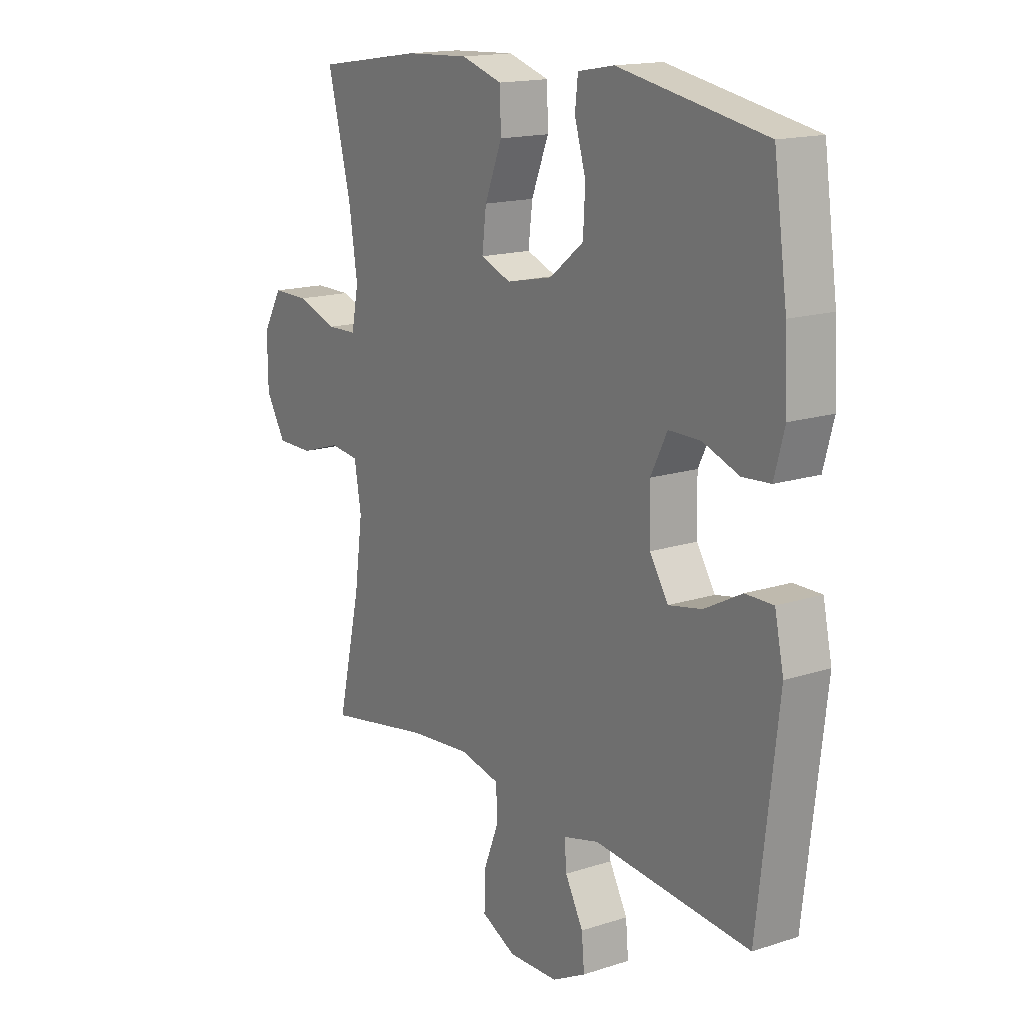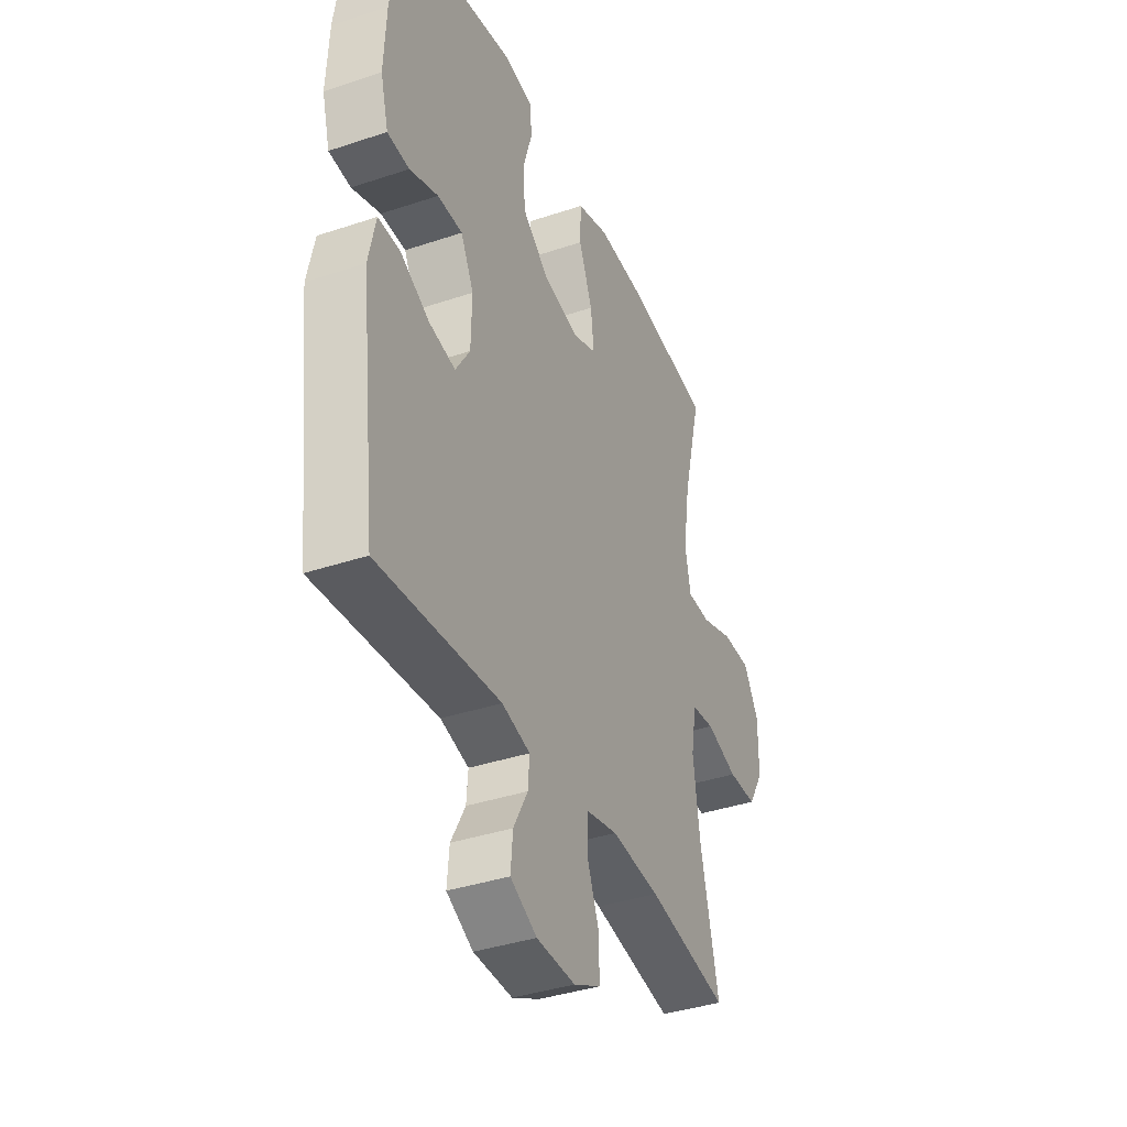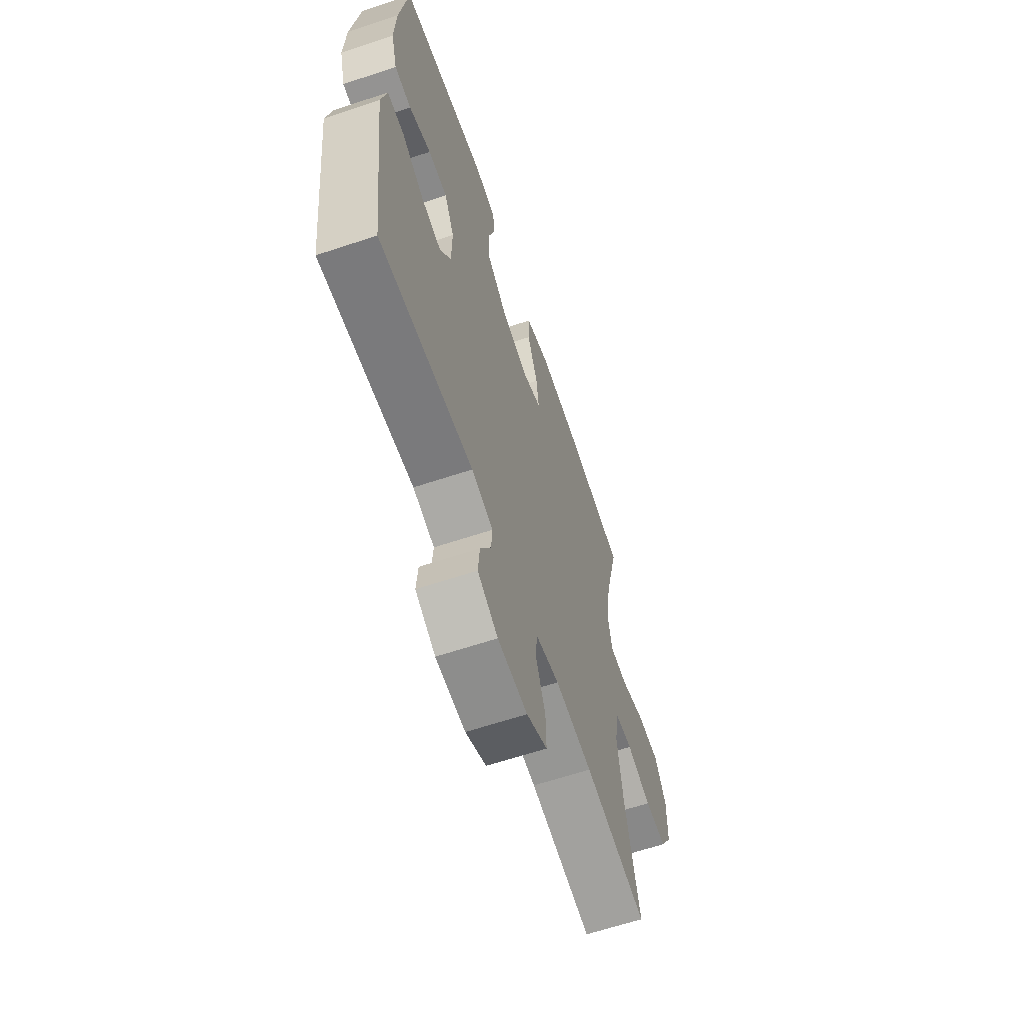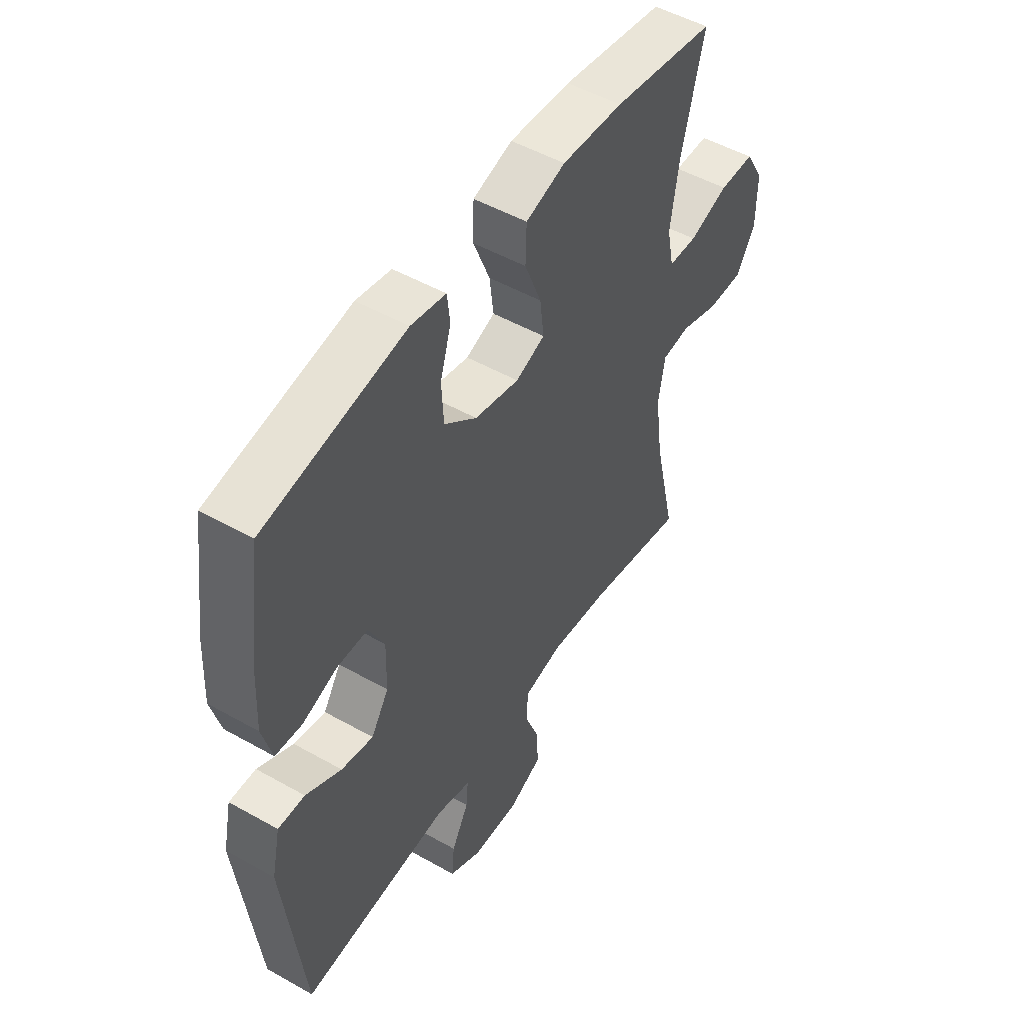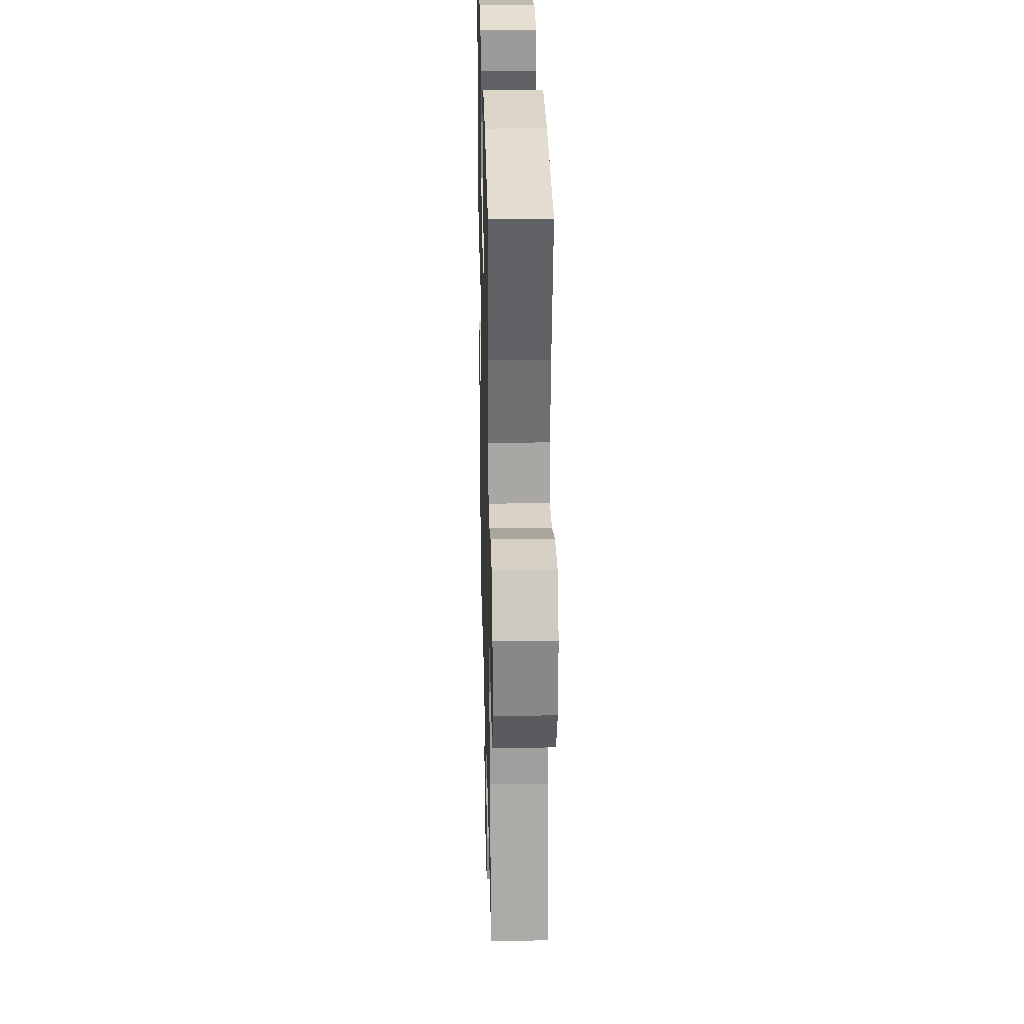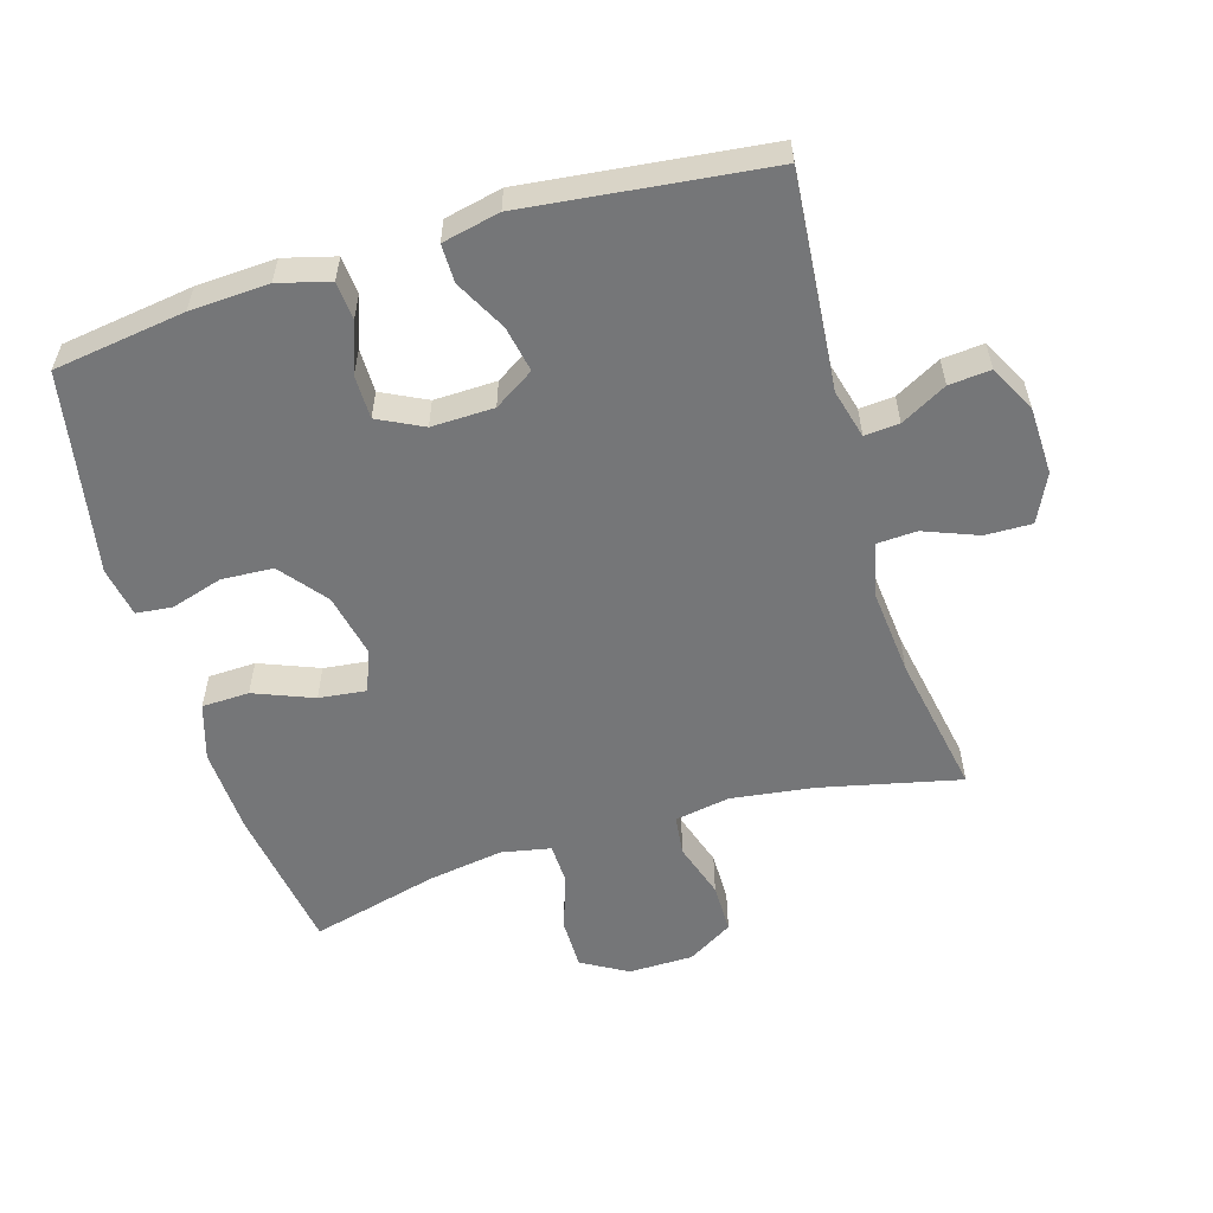
<metadata>
{"format":"obj","ext":"obj","renderer":"f3d","projection":"perspective","resolution":1024,"background":"white","views":[{"elev":15.9,"azim":56.0,"up":"+Z"},{"elev":-37.9,"azim":113.1,"up":"+Z"},{"elev":-62.9,"azim":108.7,"up":"+Z"},{"elev":50.4,"azim":121.8,"up":"+Z"},{"elev":26.7,"azim":-91.4,"up":"+Z"},{"elev":-56.8,"azim":106.8,"up":"+Y"}]}
</metadata>
<code>
o path784
v -0.4367 0.0375 0.3271
v -0.4189 0.0375 0.2108
v -0.4339 0.0375 0.136
v -0.496 0.0375 0.1342
v -0.582 0.0375 0.1634
v -0.6589 0.0375 0.1634
v -0.6994 0.0375 0.09398
v -0.6985 0.0375 -0.005281
v -0.6569 0.0375 -0.07478
v -0.5803 0.0375 -0.07518
v -0.4955 0.0375 -0.04809
v -0.4345 0.0375 -0.05539
v -0.4199 0.0375 -0.1398
v -0.4374 0.0375 -0.2673
v -0.486 0.0375 -0.4795
v -0.2686 0.0375 -0.4397
v -0.1389 0.0375 -0.4277
v -0.05491 0.0375 -0.4461
v -0.05182 0.0375 -0.5078
v -0.08405 0.0375 -0.59
v -0.08585 0.0375 -0.6614
v -0.01324 0.0375 -0.6964
v 0.0908 0.0375 -0.6933
v 0.1615 0.0375 -0.6564
v 0.1559 0.0375 -0.5929
v 0.1181 0.0375 -0.5229
v 0.1139 0.0375 -0.4698
v 0.1892 0.0375 -0.4503
v 0.5159 0.0375 -0.4795
v 0.559 0.0375 -0.1108
v 0.5402 0.0375 -0.02318
v 0.4818 0.0375 -0.02355
v 0.4037 0.0375 -0.06474
v 0.3339 0.0375 -0.07834
v 0.2954 0.0375 -0.01759
v 0.2933 0.0375 0.0777
v 0.3276 0.0375 0.146
v 0.3942 0.0375 0.1463
v 0.4704 0.0375 0.1184
v 0.5289 0.0375 0.1228
v 0.55 0.0375 0.2012
v 0.5442 0.0375 0.3214
v 0.5159 0.0375 0.5222
v 0.2083 0.0375 0.5791
v 0.1323 0.0375 0.5657
v 0.1262 0.0375 0.5108
v 0.1499 0.0375 0.4316
v 0.1455 0.0375 0.3529
v 0.07475 0.0375 0.2969
v -0.02221 0.0375 0.2762
v -0.08567 0.0375 0.3008
v -0.07684 0.0375 0.373
v -0.04063 0.0375 0.4636
v -0.04289 0.0375 0.5359
v -0.129 0.0375 0.5626
v -0.2624 0.0375 0.5561
v -0.486 0.0375 0.5222
v -0.4367 -0.0375 0.3271
v -0.4189 -0.0375 0.2108
v -0.4339 -0.0375 0.136
v -0.496 -0.0375 0.1342
v -0.582 -0.0375 0.1634
v -0.6589 -0.0375 0.1634
v -0.6994 -0.0375 0.09398
v -0.6985 -0.0375 -0.005281
v -0.6569 -0.0375 -0.07478
v -0.5803 -0.0375 -0.07518
v -0.4955 -0.0375 -0.04809
v -0.4345 -0.0375 -0.05539
v -0.4199 -0.0375 -0.1398
v -0.4374 -0.0375 -0.2673
v -0.486 -0.0375 -0.4795
v -0.2686 -0.0375 -0.4397
v -0.1389 -0.0375 -0.4277
v -0.05491 -0.0375 -0.4461
v -0.05182 -0.0375 -0.5078
v -0.08405 -0.0375 -0.59
v -0.08585 -0.0375 -0.6614
v -0.01324 -0.0375 -0.6964
v 0.0908 -0.0375 -0.6933
v 0.1615 -0.0375 -0.6564
v 0.1559 -0.0375 -0.5929
v 0.1181 -0.0375 -0.5229
v 0.1139 -0.0375 -0.4698
v 0.1892 -0.0375 -0.4503
v 0.5159 -0.0375 -0.4795
v 0.559 -0.0375 -0.1108
v 0.5402 -0.0375 -0.02318
v 0.4818 -0.0375 -0.02355
v 0.4037 -0.0375 -0.06474
v 0.3339 -0.0375 -0.07834
v 0.2954 -0.0375 -0.01759
v 0.2933 -0.0375 0.0777
v 0.3276 -0.0375 0.146
v 0.3942 -0.0375 0.1463
v 0.4704 -0.0375 0.1184
v 0.5289 -0.0375 0.1228
v 0.55 -0.0375 0.2012
v 0.5442 -0.0375 0.3214
v 0.5159 -0.0375 0.5222
v 0.2083 -0.0375 0.5791
v 0.1323 -0.0375 0.5657
v 0.1262 -0.0375 0.5108
v 0.1499 -0.0375 0.4316
v 0.1455 -0.0375 0.3529
v 0.07475 -0.0375 0.2969
v -0.02221 -0.0375 0.2762
v -0.08567 -0.0375 0.3008
v -0.07684 -0.0375 0.373
v -0.04063 -0.0375 0.4636
v -0.04289 -0.0375 0.5359
v -0.129 -0.0375 0.5626
v -0.2624 -0.0375 0.5561
v -0.486 -0.0375 0.5222
v 0.2083 0.0375 0.5791
v 0.1323 0.0375 0.5657
v 0.1323 0.0375 0.5657
v 0.1262 0.0375 0.5108
v -0.04289 0.0375 0.5359
v -0.04289 0.0375 0.5359
v -0.129 0.0375 0.5626
v -0.2624 0.0375 0.5561
v 0.5159 0.0375 0.5222
v 0.5159 0.0375 0.5222
v -0.04063 0.0375 0.4636
v -0.486 0.0375 0.5222
v -0.486 0.0375 0.5222
v 0.1499 0.0375 0.4316
v -0.07684 0.0375 0.373
v -0.4367 0.0375 0.3271
v 0.5442 0.0375 0.3214
v 0.1455 0.0375 0.3529
v -0.08567 0.0375 0.3008
v -0.08567 0.0375 0.3008
v 0.07475 0.0375 0.2969
v -0.4189 0.0375 0.2108
v 0.55 0.0375 0.2012
v -0.02221 0.0375 0.2762
v -0.4339 0.0375 0.136
v -0.4339 0.0375 0.136
v 0.5289 0.0375 0.1228
v 0.5289 0.0375 0.1228
v 0.3276 0.0375 0.146
v 0.3276 0.0375 0.146
v 0.3942 0.0375 0.1463
v -0.582 0.0375 0.1634
v -0.6589 0.0375 0.1634
v -0.6994 0.0375 0.09398
v -0.496 0.0375 0.1342
v 0.4704 0.0375 0.1184
v 0.2933 0.0375 0.0777
v -0.6985 0.0375 -0.005281
v 0.2954 0.0375 -0.01759
v -0.6569 0.0375 -0.07478
v 0.3339 0.0375 -0.07834
v 0.3339 0.0375 -0.07834
v 0.559 0.0375 -0.1108
v 0.5402 0.0375 -0.02318
v 0.5402 0.0375 -0.02318
v 0.4818 0.0375 -0.02355
v 0.4037 0.0375 -0.06474
v -0.4955 0.0375 -0.04809
v -0.4345 0.0375 -0.05539
v -0.4345 0.0375 -0.05539
v -0.5803 0.0375 -0.07518
v -0.4199 0.0375 -0.1398
v -0.4374 0.0375 -0.2673
v 0.5159 0.0375 -0.4795
v 0.5159 0.0375 -0.4795
v -0.1389 0.0375 -0.4277
v -0.05491 0.0375 -0.4461
v -0.05491 0.0375 -0.4461
v -0.2686 0.0375 -0.4397
v -0.05182 0.0375 -0.5078
v 0.1139 0.0375 -0.4698
v 0.1139 0.0375 -0.4698
v 0.1892 0.0375 -0.4503
v -0.486 0.0375 -0.4795
v -0.486 0.0375 -0.4795
v 0.1181 0.0375 -0.5229
v -0.08405 0.0375 -0.59
v 0.1559 0.0375 -0.5929
v -0.08585 0.0375 -0.6614
v -0.08585 0.0375 -0.6614
v 0.1615 0.0375 -0.6564
v 0.1615 0.0375 -0.6564
v 0.0908 0.0375 -0.6933
v -0.01324 0.0375 -0.6964
v 0.2083 -0.0375 0.5791
v 0.1323 -0.0375 0.5657
v 0.1323 -0.0375 0.5657
v 0.1262 -0.0375 0.5108
v -0.04289 -0.0375 0.5359
v -0.04289 -0.0375 0.5359
v -0.129 -0.0375 0.5626
v -0.2624 -0.0375 0.5561
v 0.5159 -0.0375 0.5222
v 0.5159 -0.0375 0.5222
v -0.04063 -0.0375 0.4636
v -0.486 -0.0375 0.5222
v -0.486 -0.0375 0.5222
v 0.1499 -0.0375 0.4316
v -0.07684 -0.0375 0.373
v -0.4367 -0.0375 0.3271
v 0.5442 -0.0375 0.3214
v 0.1455 -0.0375 0.3529
v -0.08567 -0.0375 0.3008
v -0.08567 -0.0375 0.3008
v 0.07475 -0.0375 0.2969
v -0.4189 -0.0375 0.2108
v 0.55 -0.0375 0.2012
v -0.02221 -0.0375 0.2762
v -0.4339 -0.0375 0.136
v -0.4339 -0.0375 0.136
v 0.5289 -0.0375 0.1228
v 0.5289 -0.0375 0.1228
v 0.3276 -0.0375 0.146
v 0.3276 -0.0375 0.146
v 0.3942 -0.0375 0.1463
v -0.582 -0.0375 0.1634
v -0.6589 -0.0375 0.1634
v -0.6994 -0.0375 0.09398
v -0.496 -0.0375 0.1342
v 0.4704 -0.0375 0.1184
v 0.2933 -0.0375 0.0777
v -0.6985 -0.0375 -0.005281
v 0.2954 -0.0375 -0.01759
v -0.6569 -0.0375 -0.07478
v 0.3339 -0.0375 -0.07834
v 0.3339 -0.0375 -0.07834
v 0.559 -0.0375 -0.1108
v 0.5402 -0.0375 -0.02318
v 0.5402 -0.0375 -0.02318
v 0.4818 -0.0375 -0.02355
v 0.4037 -0.0375 -0.06474
v -0.4955 -0.0375 -0.04809
v -0.4345 -0.0375 -0.05539
v -0.4345 -0.0375 -0.05539
v -0.5803 -0.0375 -0.07518
v -0.4199 -0.0375 -0.1398
v -0.4374 -0.0375 -0.2673
v 0.5159 -0.0375 -0.4795
v 0.5159 -0.0375 -0.4795
v -0.1389 -0.0375 -0.4277
v -0.05491 -0.0375 -0.4461
v -0.05491 -0.0375 -0.4461
v -0.2686 -0.0375 -0.4397
v -0.05182 -0.0375 -0.5078
v 0.1139 -0.0375 -0.4698
v 0.1139 -0.0375 -0.4698
v 0.1892 -0.0375 -0.4503
v -0.486 -0.0375 -0.4795
v -0.486 -0.0375 -0.4795
v 0.1181 -0.0375 -0.5229
v -0.08405 -0.0375 -0.59
v 0.1559 -0.0375 -0.5929
v -0.08585 -0.0375 -0.6614
v -0.08585 -0.0375 -0.6614
v 0.1615 -0.0375 -0.6564
v 0.1615 -0.0375 -0.6564
v 0.0908 -0.0375 -0.6933
v -0.01324 -0.0375 -0.6964
f 223 236 213
f 248 249 245
f 205 217 219
f 248 254 249
f 249 229 227
f 240 244 212
f 242 229 251
f 236 223 239
f 249 227 245
f 206 217 205
f 255 254 248
f 220 226 239
f 195 199 193
f 207 237 212
f 251 229 249
f 235 231 234
f 221 222 220
f 192 189 190
f 206 205 202
f 202 197 189
f 205 219 211
f 212 225 209
f 204 207 203
f 254 261 256
f 205 197 202
f 219 224 211
f 200 204 196
f 196 203 195
f 209 217 206
f 234 231 232
f 261 254 262
f 202 189 192
f 237 213 236
f 245 227 244
f 242 235 229
f 204 203 196
f 256 261 259
f 231 235 242
f 211 224 215
f 228 239 226
f 210 207 204
f 195 203 199
f 247 241 252
f 213 237 207
f 262 254 255
f 220 239 223
f 222 226 220
f 257 262 255
f 217 209 225
f 227 225 212
f 213 207 210
f 247 244 240
f 212 244 227
f 241 247 240
f 237 240 212
f 44 117 191 101
f 45 46 103 102
f 120 55 112 194
f 55 56 113 112
f 124 44 101 198
f 53 54 111 110
f 56 127 201 113
f 46 47 104 103
f 52 53 110 109
f 57 1 58 114
f 42 43 100 99
f 47 48 105 104
f 134 52 109 208
f 48 49 106 105
f 1 2 59 58
f 41 42 99 98
f 50 51 108 107
f 49 50 107 106
f 2 140 214 59
f 142 41 98 216
f 144 38 95 218
f 5 6 63 62
f 6 7 64 63
f 4 5 62 61
f 39 40 97 96
f 38 39 96 95
f 36 37 94 93
f 3 4 61 60
f 7 8 65 64
f 35 36 93 92
f 8 9 66 65
f 156 35 92 230
f 30 159 233 87
f 31 32 89 88
f 32 33 90 89
f 11 164 238 68
f 10 11 68 67
f 9 10 67 66
f 12 13 70 69
f 33 34 91 90
f 13 14 71 70
f 169 30 87 243
f 17 172 246 74
f 16 17 74 73
f 18 19 76 75
f 176 28 85 250
f 179 16 73 253
f 14 15 72 71
f 28 29 86 85
f 26 27 84 83
f 19 20 77 76
f 25 26 83 82
f 20 184 258 77
f 186 25 82 260
f 23 24 81 80
f 22 23 80 79
f 21 22 79 78
f 149 139 162
f 174 171 175
f 131 145 143
f 174 175 180
f 175 153 155
f 166 138 170
f 168 177 155
f 162 165 149
f 175 171 153
f 132 131 143
f 181 174 180
f 146 165 152
f 121 119 125
f 133 138 163
f 177 175 155
f 161 160 157
f 147 146 148
f 118 116 115
f 132 128 131
f 128 115 123
f 131 137 145
f 138 135 151
f 130 129 133
f 180 182 187
f 131 128 123
f 145 137 150
f 126 122 130
f 122 121 129
f 135 132 143
f 160 158 157
f 187 188 180
f 128 118 115
f 163 162 139
f 171 170 153
f 168 155 161
f 130 122 129
f 182 185 187
f 157 168 161
f 137 141 150
f 154 152 165
f 136 130 133
f 121 125 129
f 173 178 167
f 139 133 163
f 188 181 180
f 146 149 165
f 148 146 152
f 183 181 188
f 143 151 135
f 153 138 151
f 139 136 133
f 173 166 170
f 138 153 170
f 167 166 173
f 163 138 166

</code>
